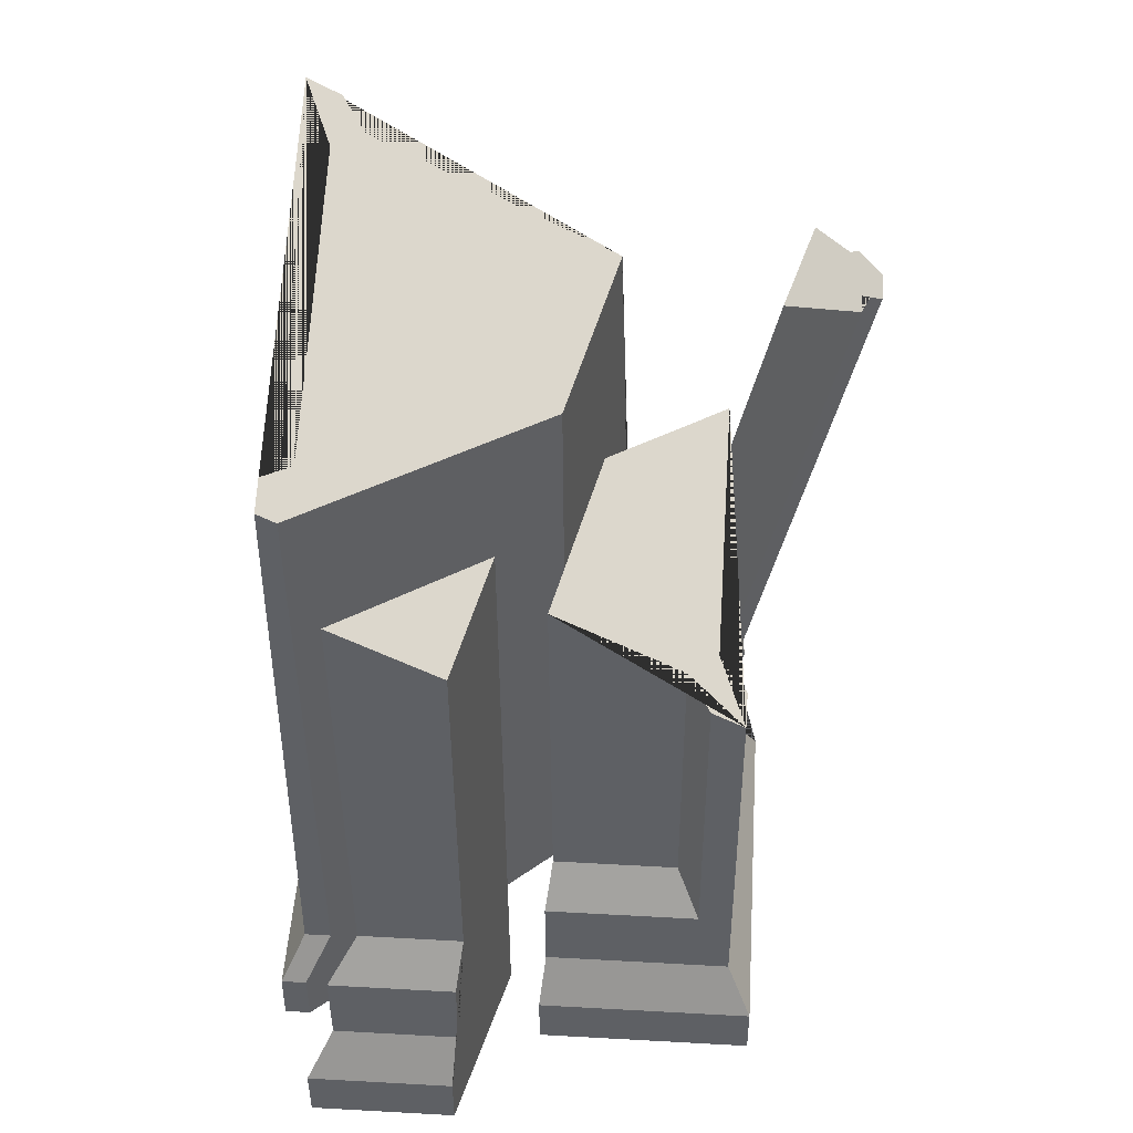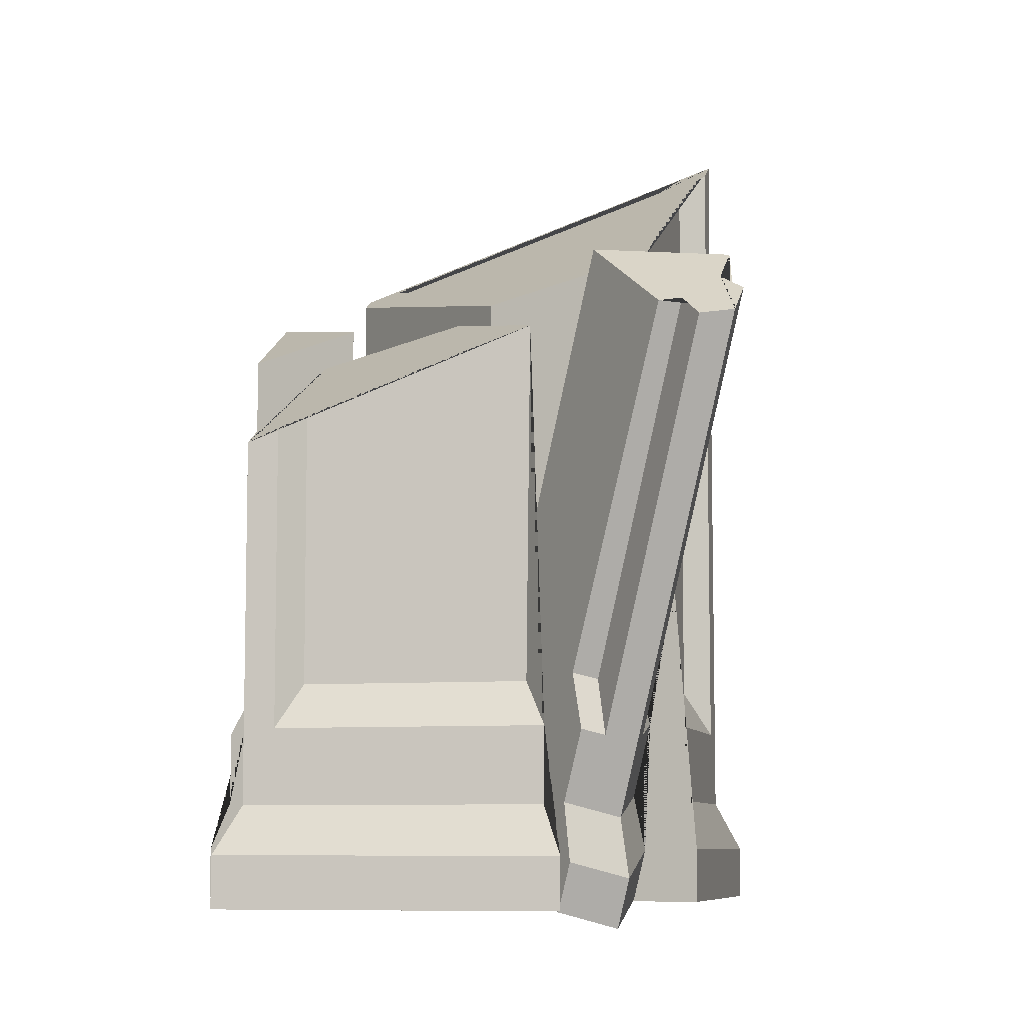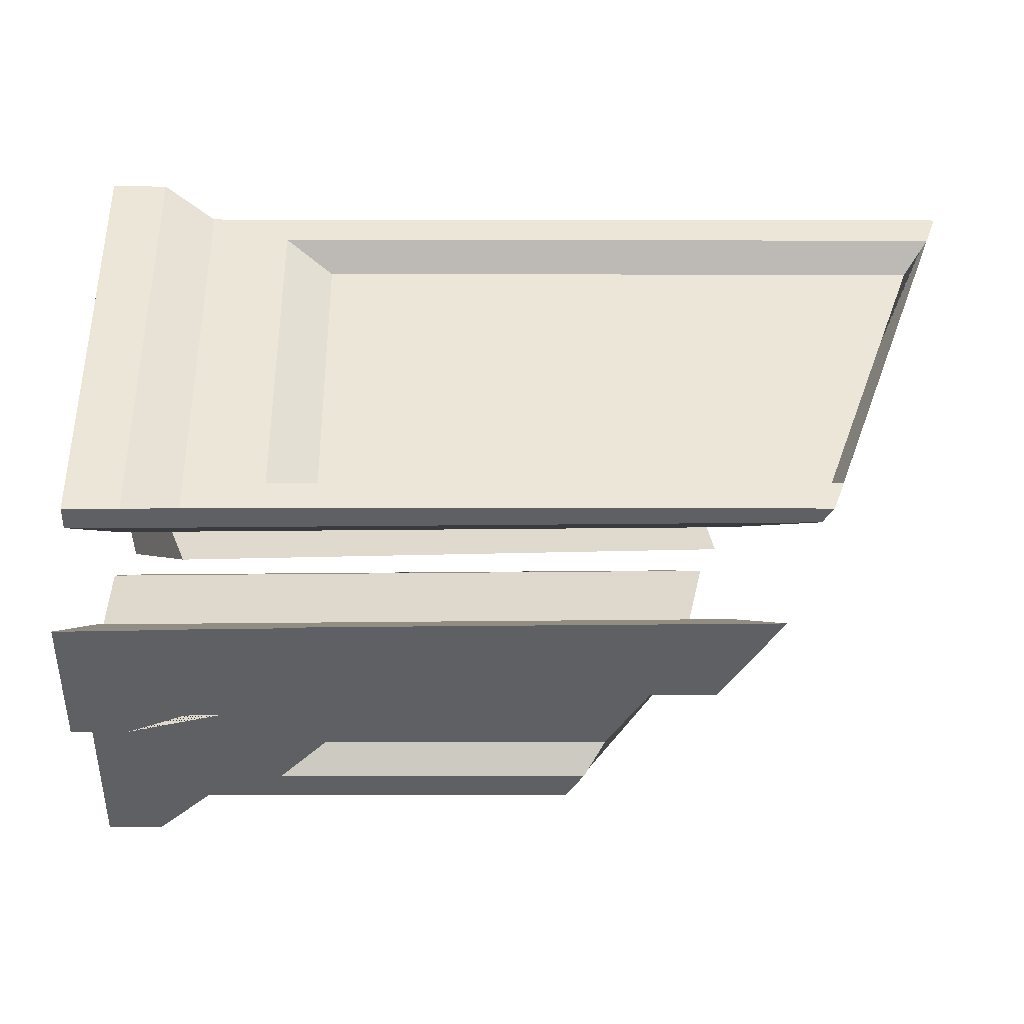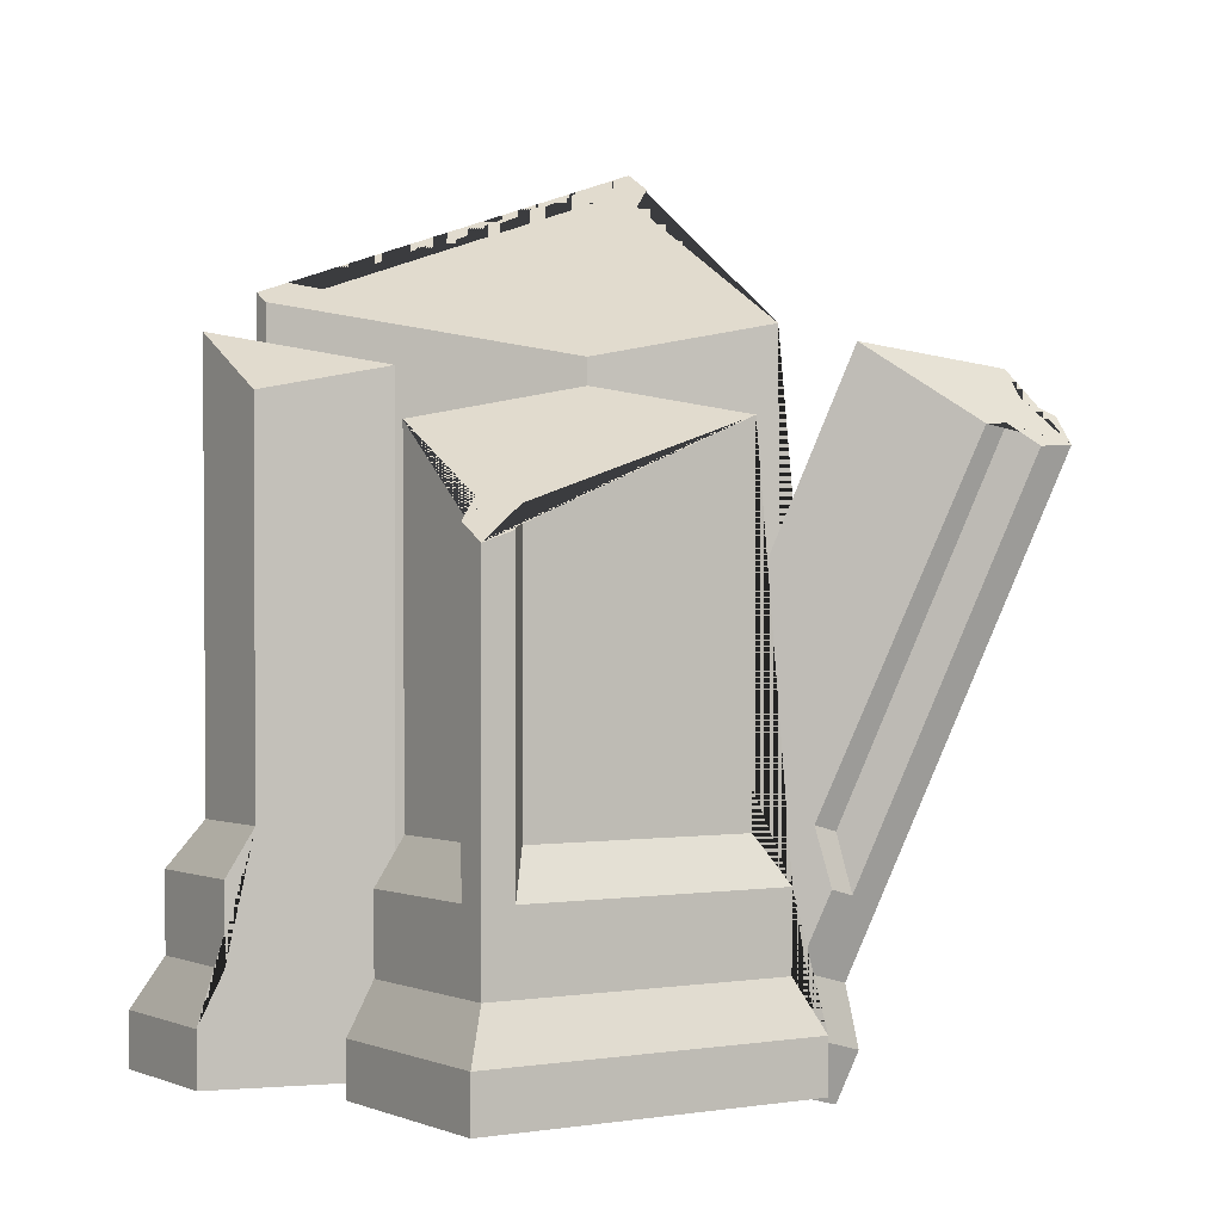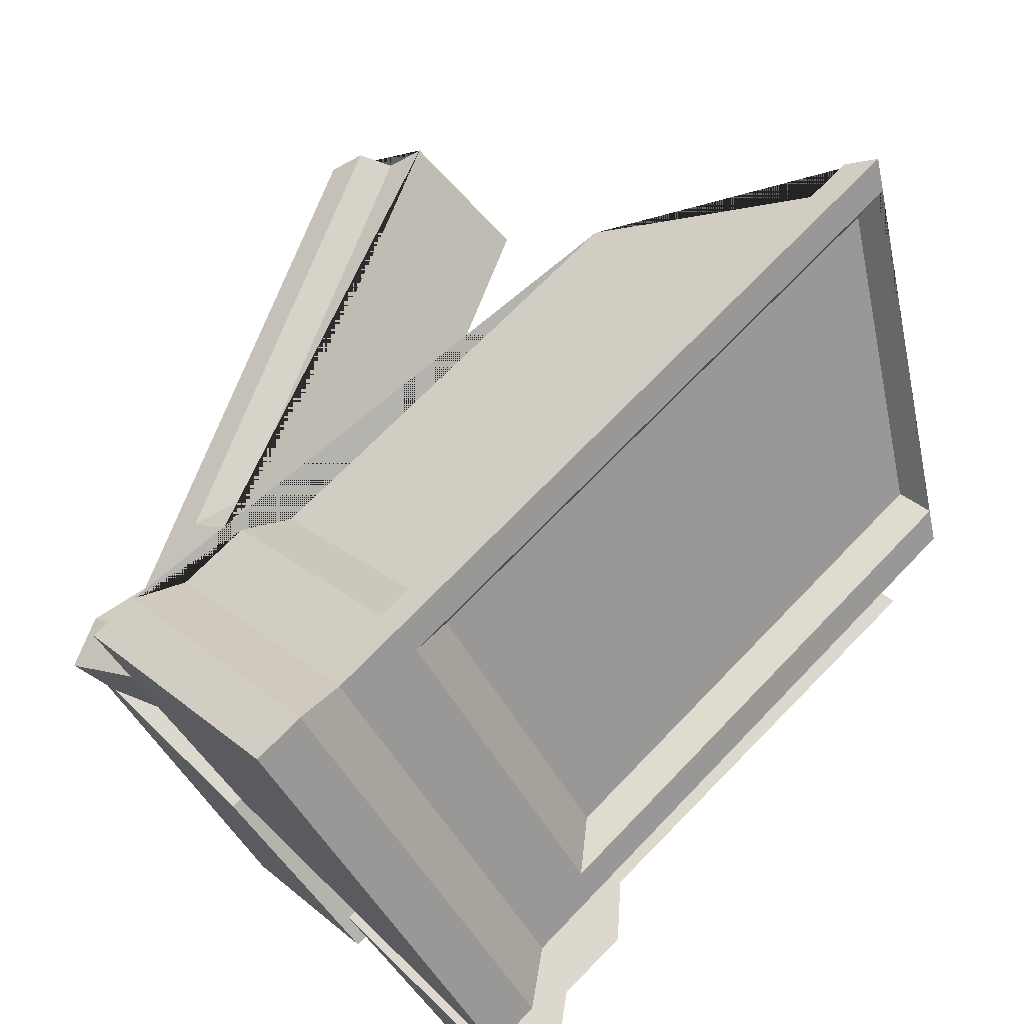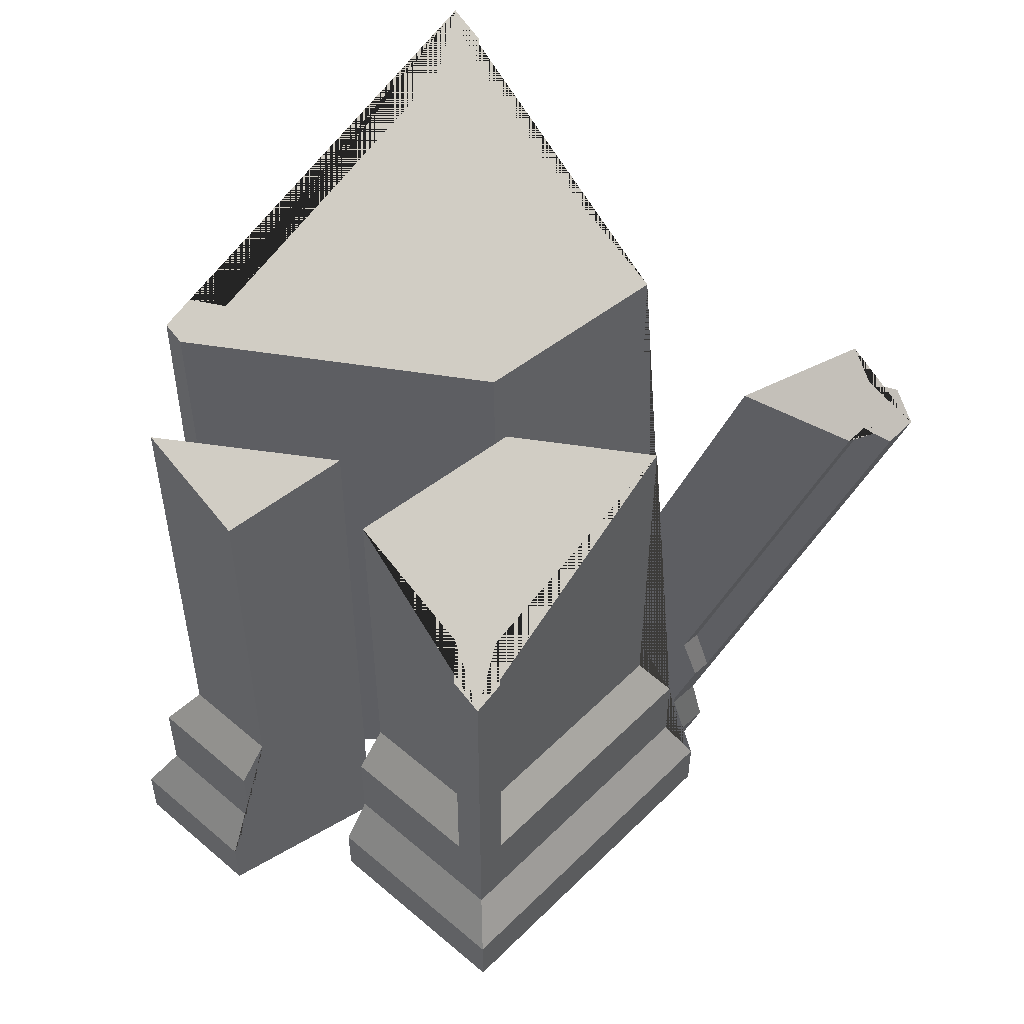
<metadata>
{"format":"obj","ext":"obj","renderer":"f3d","projection":"perspective","resolution":1024,"background":"white","views":[{"elev":47.0,"azim":144.9,"up":"+Y"},{"elev":-7.8,"azim":-116.0,"up":"+Y"},{"elev":-4.9,"azim":89.6,"up":"+Z"},{"elev":0.2,"azim":-161.7,"up":"+Y"},{"elev":69.8,"azim":43.8,"up":"+Z"},{"elev":51.5,"azim":-175.8,"up":"+Y"}]}
</metadata>
<code>
o Debris13
v -151.1 46.87 -4.588
v -150.9 46.41 -4.606
v -151 47.42 -4.614
v -150.5 47.12 -4.058
v -150.8 47.01 -5.034
v -150.6 46.56 -5.056
v -150.7 47.55 -5.041
v -151 48.22 -5.008
v -150.9 48.73 -5.02
v -151.1 48.16 -4.826
v -151 48.67 -4.828
v -152.7 51.79 -4.683
v -152.4 51.97 -4.697
v -152.9 51.8 -4.44
v -152.7 52.04 -4.253
v -151.1 48.16 -4.406
v -152.4 52.2 -4.323
v -152.3 52.45 -4.127
v -151 48.68 -4.462
v -150.7 48.76 -4.294
v -150.8 48.29 -4.152
v -150.5 47.62 -4.182
v -151.2 52.64 -4.963
v -152.2 51.96 -4.859
v -149 47.25 -5.225
v -150.3 46.66 -4.079
v -149 47.07 -7.818
v -149 46.58 -7.818
v -148.9 47.54 -7.505
v -147.4 47.07 -6.591
v -151 47.07 -5.241
v -150.7 47.54 -5.257
v -151 46.58 -5.246
v -149.1 46.58 -5.377
v -147.5 46.58 -6.594
v -149 52.3 -5.329
v -147.8 52 -6.271
v -150.4 52.05 -5.238
v -149.1 51.29 -6.953
v -150.4 48.68 -5.269
v -150.8 48.25 -5.251
v -149.1 48.68 -6.953
v -149.1 48.25 -7.271
v -149.1 51.08 -7.271
v -148.9 50.98 -7.505
v -148.7 51.15 -7.317
v -148.7 51.35 -6.993
v -148.7 48.25 -7.317
v -148.7 48.68 -6.993
v -147.6 48.25 -6.446
v -147.6 47.54 -6.45
v -147.8 48.68 -6.29
v -148.3 47.13 -1.685
v -145.6 47.13 -5.023
v -148.3 46.64 -1.685
v -148.3 47.6 -1.998
v -150.7 47.13 -3.618
v -150.5 47.6 -3.754
v -150.7 46.64 -3.621
v -148.9 46.64 -4.963
v -148.9 52.58 -4.912
v -145.8 46.64 -5.171
v -145.8 47.13 -5.167
v -145.6 46.64 -5.023
v -146.1 47.6 -5.141
v -145.9 47.6 -4.989
v -146.1 48.16 -5.137
v -146.1 53.11 -5.097
v -145.9 53.2 -4.989
v -146.1 53.31 -4.755
v -146.1 48.32 -4.755
v -146.4 53.24 -4.747
v -148.2 54.2 -2.551
v -146.4 48.74 -4.747
v -148.2 48.74 -2.551
v -148.1 48.32 -2.232
v -148.1 54.41 -2.232
v -148.3 54.51 -1.998
v -148.6 54.34 -2.186
v -148.6 54.14 -2.51
v -148.6 48.32 -2.186
v -148.6 48.74 -2.51
v -150.5 48.32 -3.75
v -150.3 48.74 -3.902
v -150.3 52.91 -3.878
v -146.3 46.64 -6.896
v -146.3 47.13 -6.893
v -147.6 46.64 -5.914
v -145.3 46.64 -6.069
v -145.3 47.13 -6.065
v -145.6 47.6 -6.04
v -146.5 47.6 -6.752
v -145.6 48.32 -6.034
v -146.5 48.32 -6.748
v -145.9 48.74 -6.006
v -145.9 52.78 -5.973
v -146.7 48.74 -6.592
v -146.6 52.24 -6.572
v -147.6 52.47 -5.865
f 4 1 2 26
f 6 2 1 5
f 3 7 5 1
f 22 3 1 4
f 25 6 5 7 8 9 24 23
f 10 8 7 3
f 10 11 9 8
f 10 3 14 12
f 11 10 12 13
f 14 15 17 18 23 24 13 12
f 3 16 15 14
f 15 16 19 17
f 19 20 18 17
f 20 19 16 21
f 21 22 4 26 25 23 18 20
f 21 16 3 22
f 25 26 2 6
f 9 11 13 24
f 35 28 27 30
f 31 27 28 33
f 27 29 51 30
f 27 31 32 29
f 41 32 31 33 34 36 38 40
f 33 28 35 34
f 34 35 30 51 50 52 37 36
f 45 44 39 38 36 37 47 46
f 42 40 38 39
f 43 41 40 42
f 43 42 39 44
f 41 43 29 32
f 29 43 44 45
f 46 48 29 45
f 47 49 48 46
f 48 49 52 50
f 29 48 50 51
f 52 49 47 37
f 54 53 55 64
f 53 54 66 56
f 59 55 53 57
f 56 58 57 53
f 57 58 83 84 85 61 60 59
f 62 64 55 59 60
f 65 63 62 60 61 68 67
f 63 54 64 62
f 66 54 63 65
f 67 66 65
f 69 66 67 68
f 78 77 73 72 70 69 68 61 85 80 79
f 70 71 66 69
f 72 74 71 70
f 73 75 74 72
f 76 71 74 75
f 77 76 75 73
f 78 56 76 77
f 56 66 71 76
f 81 56 78 79
f 82 81 79 80
f 82 84 83 81
f 81 83 58 56
f 84 82 80 85
f 89 86 87 90
f 97 94 92 87 86 88 99 98
f 86 89 88
f 88 89 90 91 93 95 96 99
f 90 87 92 91
f 91 92 94 93
f 94 97 95 93
f 95 97 98 96
f 98 99 96

</code>
